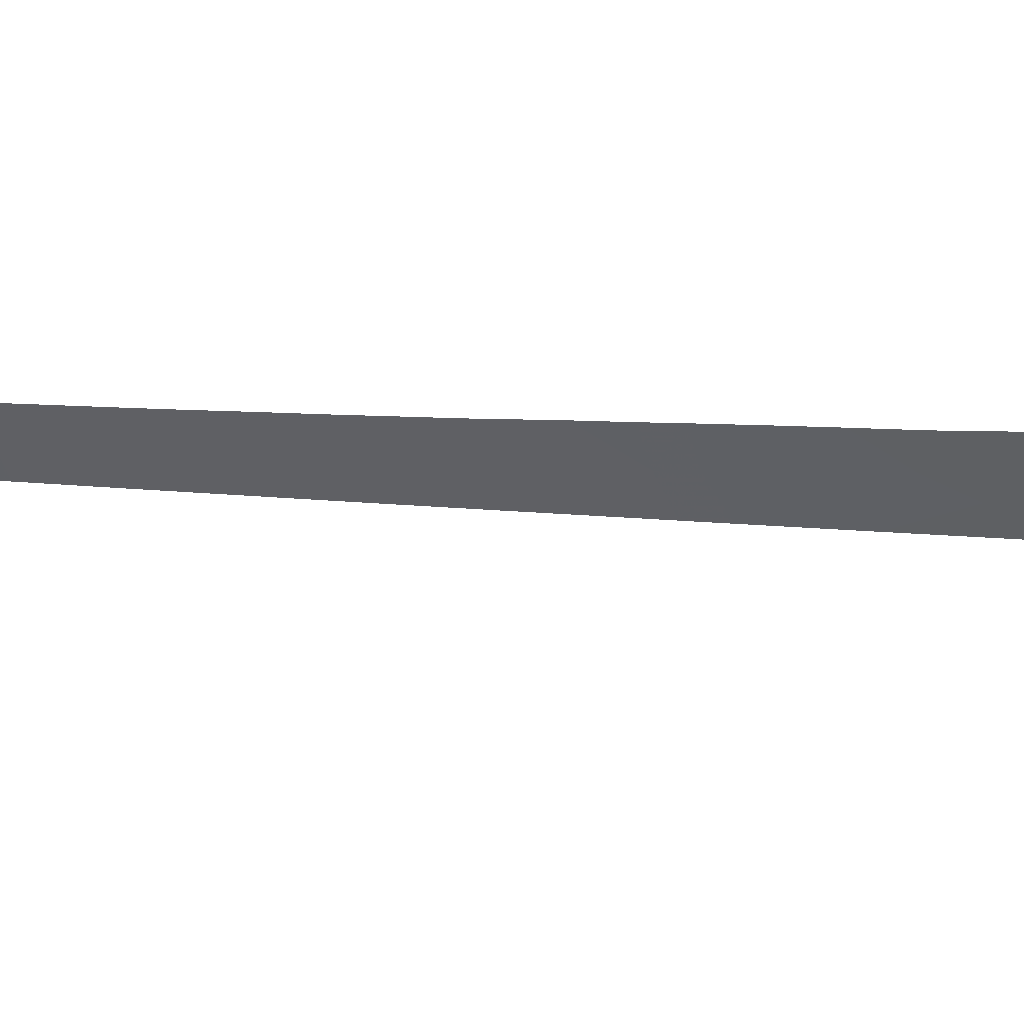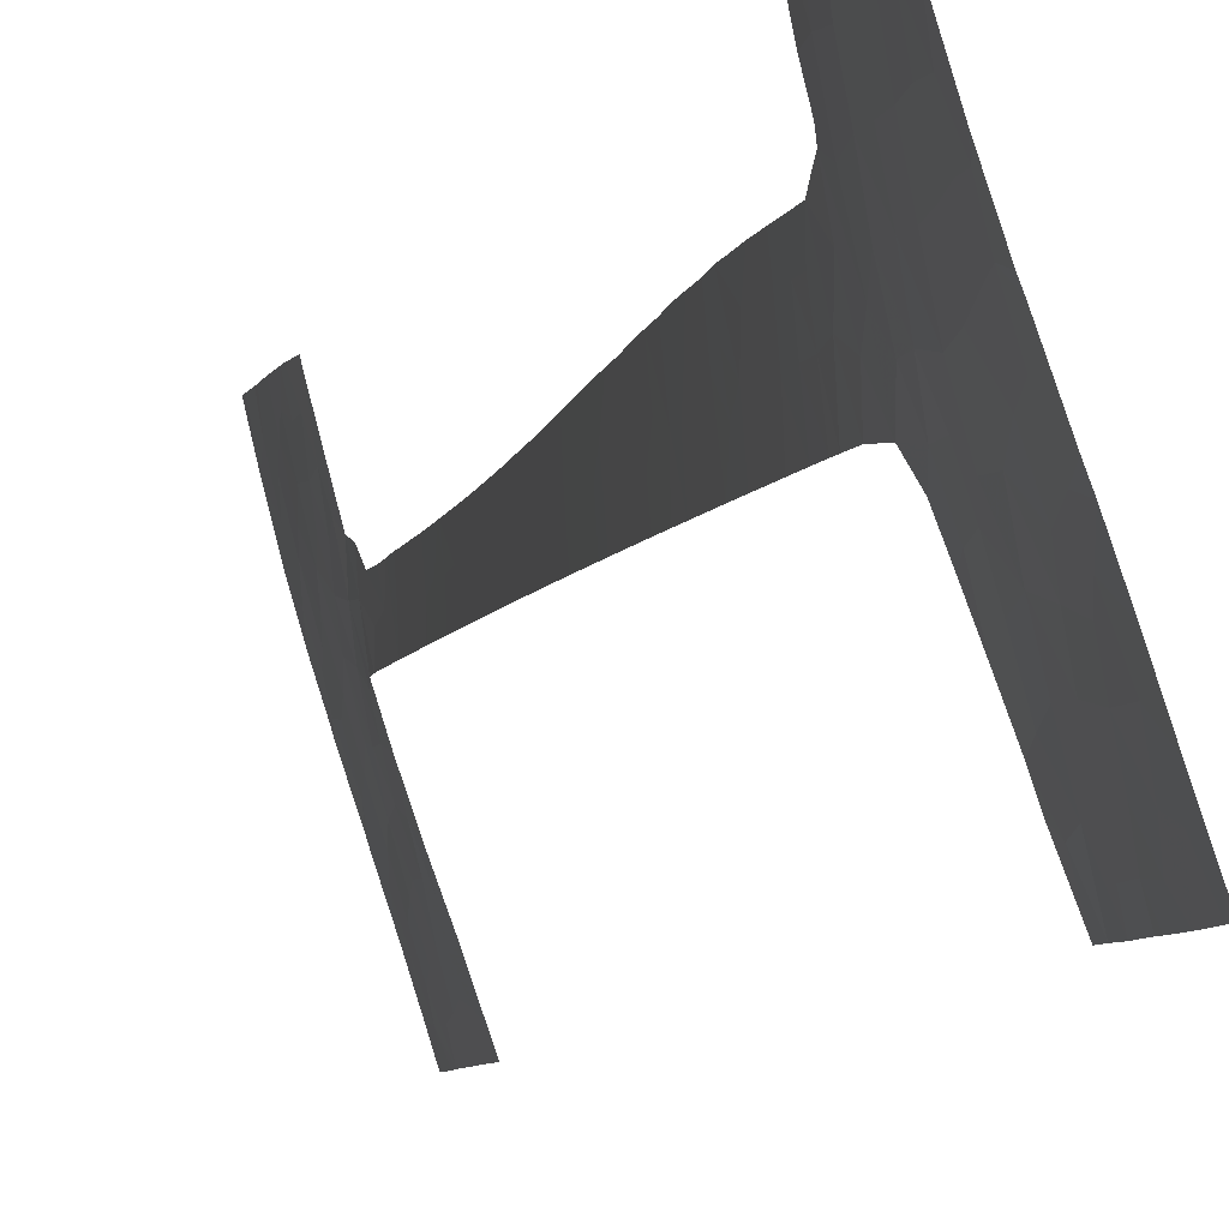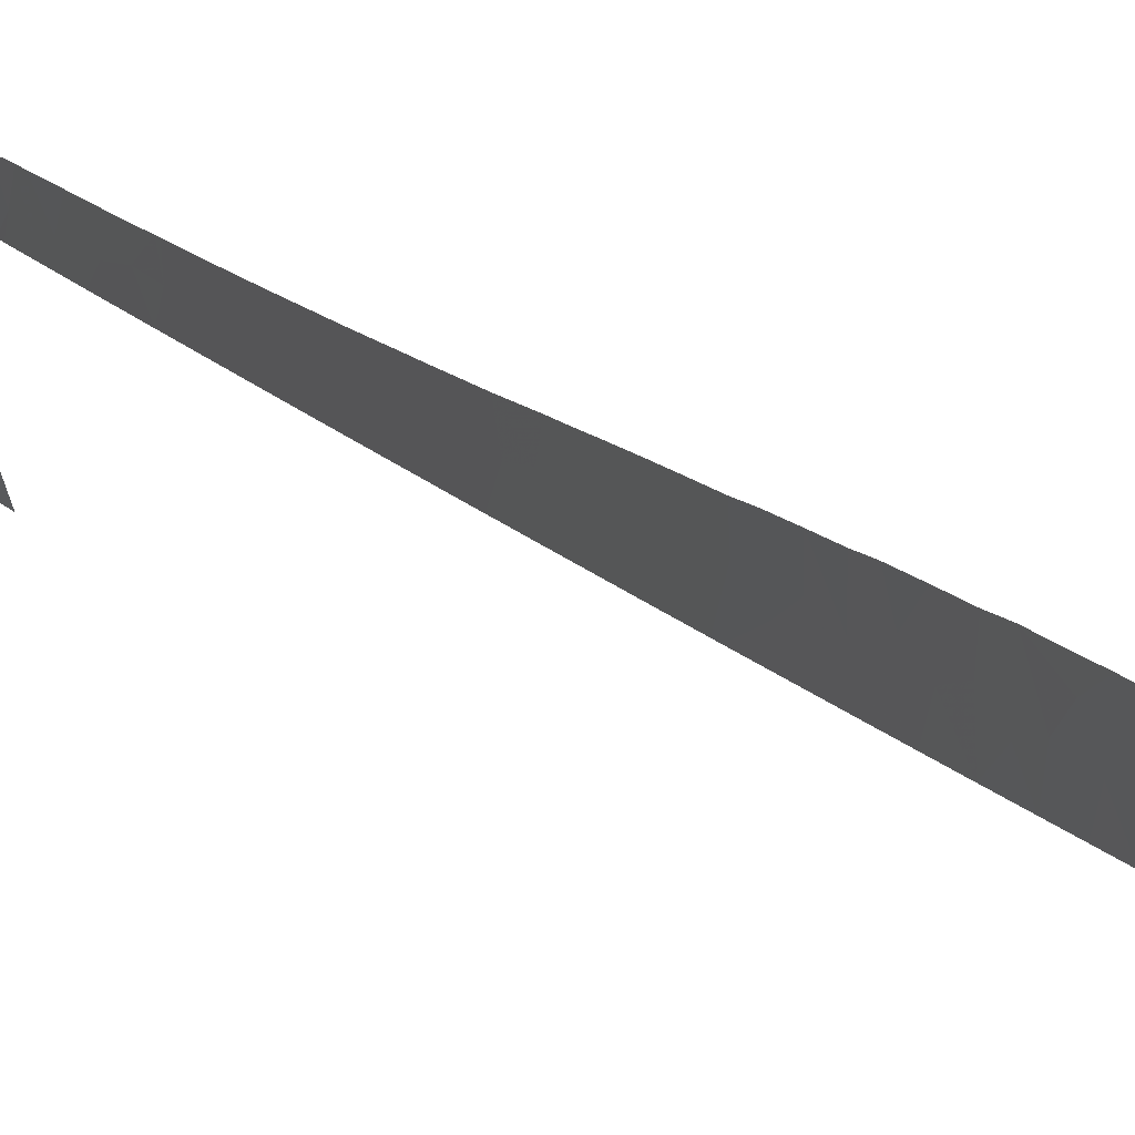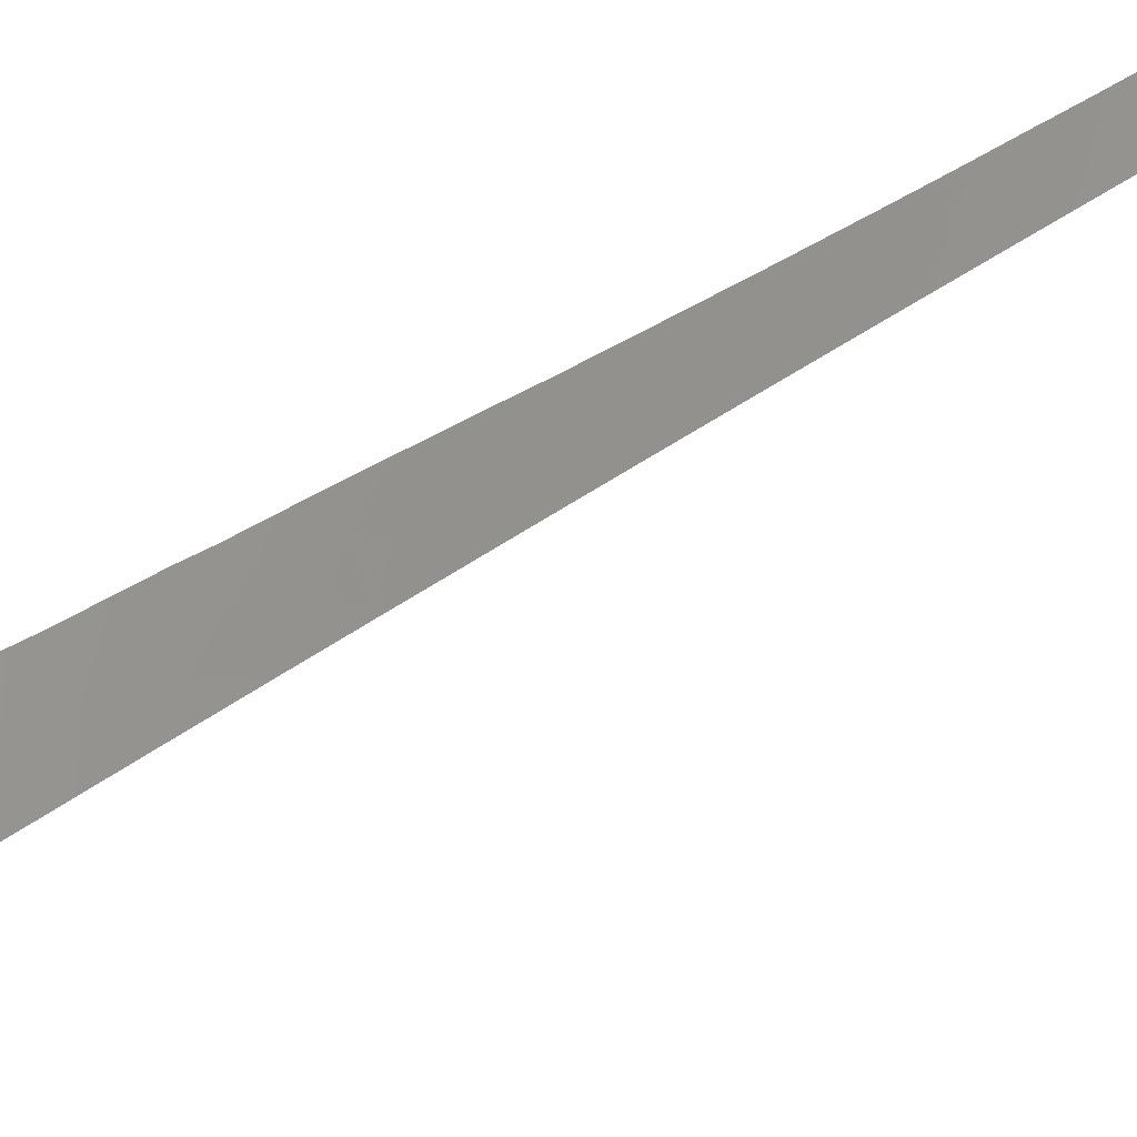
<metadata>
{"format":"obj","ext":"obj","renderer":"f3d","projection":"perspective","resolution":1024,"background":"white","views":[{"elev":39.3,"azim":95.6,"up":"+Y"},{"elev":-3.6,"azim":172.1,"up":"+Y"},{"elev":16.3,"azim":153.6,"up":"+Y"},{"elev":28.2,"azim":-141.2,"up":"+Y"}]}
</metadata>
<code>
v -110.3 83.26 -46.53
v -106.6 92 -9.248
v -107.2 90.46 40.25
v -107.2 90.47 42.43
v -106.3 94.16 -10.12
v -106.6 92 -8.701
v -106.4 95.17 -30.77
v -106.1 95.86 -13.85
v -106.1 95.78 -11.83
v -109.4 83.78 43.39
v -109.9 82.43 44.08
v -106.3 93.88 -0.7318
v -106.4 94.92 -27
v -106.1 95.61 -8.336
v -106.3 94.29 -6.272
v -104.7 100 41.07
v -104.7 100 40.22
v -105.7 95.5 50
v -109.9 82.46 38
v -109.9 82.46 39.29
v -106.5 92 26.88
v -106.1 94.47 27.9
v -106.5 92 28.09
v -107.4 91.61 -39.02
v -106.9 93.1 -40.34
v -104.9 100 -45.5
v -106.1 94.54 22.44
v -110.3 83.25 -41.13
v -110.3 83.26 -43.38
v -110 84.2 -43.83
v -110 84.17 -41.9
v -106.1 94.43 30.26
v -106.3 93.04 34.46
v -104.9 100 -43.05
v -105.3 98.35 -43.88
v -106.1 96.26 -33.8
v -108 87.77 38
v -105.7 95.43 46.45
v -108.9 85.17 40.47
v -106.4 93.22 46.54
v -107.4 89.94 45.81
v -107.2 90.13 37.99
v -106.6 92 -2.612
v -106.6 92 -5.637
v -106.9 91.53 48.99
v -108 88.16 50
v -108.3 87.16 48.41
v -106.4 94.23 -13.43
v -110.3 83.27 -39.38
v -109.7 84.96 -38.99
v -106.5 93.76 -19
v -106.8 92 -20.28
v -107.5 91.53 -46.19
v -108.2 89.69 -45.91
v -107.8 90.8 -43.95
v -105.4 98.5 -39.21
v -108 90.17 -48.21
v -106.1 95.31 -1.51
v -107 92.83 -42.51
v -106.3 93.73 -3.579
v -106.5 93.97 -23.72
v -106.5 92 9.678
v -106.5 92 18.57
v -106.6 92 -6.188
v -106.1 95.12 2.139
v -106.5 92 -0.04085
v -106.5 92 10.1
v -106.2 95.5 -50
v -106.3 95.15 -49.25
v -108 88.01 46.35
v -106.1 96.23 -24.58
v -106.1 96.22 -23
v -106.3 95.22 -25.14
v -106.7 91.96 44.99
v -106.7 91.75 38.95
v -107.9 90.59 -50
v -106.1 94.98 5.952
v -106.1 95.44 -4.378
v -107.6 90.83 -37.77
v -107.9 89.87 -39.16
v -108.1 89.5 -37.82
v -108.6 87.97 -37.99
v -104.7 100 43.99
v -105 98.4 44.59
v -106.4 94.52 -17.57
v -108.6 86.21 46.69
v -108.4 86.75 44.58
v -109.5 83.56 45.51
v -109.6 83.33 38
v -105.8 96.63 -44.84
v -104.6 100 46.32
v -105.2 97.66 46.43
v -109.1 86.83 -48.26
v -106.5 92 33.39
v -106.5 92 30.85
v -106.4 94.79 -43.68
v -106.1 95.68 -10.37
v -105.8 96.76 -46.81
v -106.1 95.38 -3.184
v -107.1 92 -34.18
v -107 92 -32.13
v -106.1 96.08 -19.33
v -109 87.1 -43.76
v -105 100 -38.88
v -106.7 92 -15.8
v -106.7 92 -13.76
v -109.5 83.55 48.21
v -109.8 82.39 47.39
v -105 98.68 47.86
v -104.7 100 47.14
v -104.6 100 49.09
v -106.6 93.76 -30
v -108.3 87.15 42.89
v -107.8 88.7 44.15
v -106.1 94.6 19.55
v -106.1 94.64 17.01
v -106.3 93.4 17.86
v -104.7 100 43.29
v -104.9 99.05 42.9
v -105.3 97.15 42.72
v -106.1 96.27 -29.33
v -105.8 95.51 39.58
v -106.3 95.23 -35.68
v -105.9 96.85 -36.53
v -106.3 95.22 -28.81
v -109.5 85.56 -42.78
v -106.6 92 36.37
v -105.3 98.33 -41.6
v -105.8 96.62 -42.71
v -105.9 96.65 -40.58
v -105.5 96.53 48.08
v -108.4 88.93 -42.58
v -106.7 92 -17.83
v -105.3 98.26 -50
v -107.2 91.83 -36.62
v -106.9 93.07 -38.58
v -104.9 100 -48.46
v -106.3 93.36 50
v -104.9 100 -50
v -109.8 82.42 46.56
v -109.1 84.53 47.05
v -107.9 88.58 50
v -107.1 90.99 50
v -105.5 98.42 -37.12
v -104.9 100 -46.54
v -105.3 98.42 -45.92
v -109.2 86.39 -37.99
v -109.5 85.41 -38
v -110.1 83.89 -50
v -109.8 84.86 -48.44
v -106.9 92 -29.2
v -107 92 -31.1
v -106.1 94.2 40.92
v -105.8 97.27 -36.96
v -106.5 92 7.078
v -106.5 92 6.662
v -106.1 95.93 -15.8
v -106.4 93.83 -15.23
v -106.3 93.64 5.553
v -106.4 93.03 29.62
v -106.1 94.47 28.63
v -106.4 94.87 -39.39
v -106.1 94.73 13.29
v -109.1 86.84 -45.92
v -106.1 96.27 -26.9
v -110.3 83.27 -38
v -106.4 94.38 -20.76
v -106.1 96.12 -21.46
v -104.9 100 -40.51
v -110 84.1 -45.65
v -106.1 95.54 -6.533
v -106.1 95.77 -50
v -106.8 93.38 -35.64
v -106.6 93.95 -33.74
v -106.1 95.03 4.464
v -106.1 95.16 1.152
v -106.5 92 24.98
v -106.3 93.04 23.76
v -109.7 85.17 -46.94
v -106.5 92 24.54
v -108.9 85.44 38
v -107 92.99 -50
v -106.1 94.88 8.556
v -106.6 92 37.94
v -106.1 94.4 34.28
v -109.4 83.86 39.67
v -106.5 92 21.91
v -106.1 96.27 -31.24
v -106 96.42 -38.13
v -106.6 93.66 -27.97
v -109 87.15 -41.62
v -108.8 87.93 -50
v -109.5 85.81 -50
v -106.6 94.12 -37.36
v -109.1 86.76 -39.59
v -106.2 93.85 36.43
v -105.7 95.95 38.05
v -106.9 93.43 -50
v -108.1 89.87 -50
v -104.6 100 50
v -106.9 91.4 47.15
v -106.6 92 -11.33
v -110.4 83.29 -50
v -110.3 83.28 -49.06
v -105.9 95.44 36.79
v -106.1 96.02 -17.21
v -105.1 97.95 50
v -106.1 94.68 15.46
v -106.5 92 15.02
v -106 95.17 35.44
v -106.9 91.48 50
v -106.1 94.58 19.92
v -105.4 97.28 38.64
v -108.8 85.79 50
v -109.9 82.45 41.48
v -104.9 99.61 37.82
v -109.8 82.38 49.58
v -109.7 82.76 50
v -109.4 83.72 50
v -109.8 82.38 50
v -106.1 94.8 10.92
v -104.9 99.92 37.84
v -104.8 100 37.89
v -105.1 100 -37.56
v -106.5 92 33.94
v -104.8 100 37.85
v -106.1 94.5 25.47
v -106.5 92 30.32
v -110.3 83.26 -44.11
v -105.4 97.44 37.26
v -106.9 92 -24.76
v -106.8 92 -22.77
v -106.5 92 12.45
v -106.5 92 4.554
v -106.5 92 2.263
v -106.3 93.62 3.547
v -106.9 92 -26.73
v -106.6 92.38 40.5
v -105.1 98.66 39.35
v -106 94.35 48.18
v -106.4 93.02 26.65
v -107.8 88.57 39.78
v -106.6 92 -4.25
v -107 93.06 -44.72
v -106.5 92 20.73
v -107.6 89.42 48.39
v -109 85.02 45.09
v -106.4 94.92 -45.75
v -106.9 93.41 -46.8
v -106 96.57 -35.19
v -106.4 94.87 -41.6
v -105.4 97.05 40.48
v -106.6 93.66 -25.81
v -106.3 93.56 7.341
v -106.3 95.13 -47.69
v -107.1 90.7 43.73
v -107.7 90.87 -41.81
v -109.6 85.39 -44.95
v -105.7 95.73 41.37
v -107.4 91.97 -48.26
v -105 98.62 41.22
v -106.2 93.91 38.61
v -106.1 94.39 32
v -106.3 93.57 1.018
v -109.6 85.22 -40.73
v -106.1 94.53 23.05
v -105.8 95.04 42.96
v -108.4 88.6 -40.39
v -106.3 93.39 21.7
v -106.3 93.37 16
v -106.5 92 17.4
v -106.3 93.51 12.9
v -106.5 92.73 48.13
v -106.5 92.8 42.74
v -106.1 94 44.66
v -108.5 88.57 -44.72
v -106.4 94.8 -22.24
v -106.6 93.4 -22.04
v -106.6 93.77 -31.83
v -106.4 95.16 -32.42
v -108.9 85.41 48.48
v -105.8 96.7 -48.62
v -106.8 93.71 -48.65
v -106.3 93.32 9.033
v -105.5 96.21 44.8
v -106.4 93.06 10.84
v -105.3 98.45 -47.79
v -106.3 93.33 19.75
v -108.3 87.11 40.84
v -106.5 93.23 -11.76
v -108.7 88.19 -46.73
v -106.4 93.55 -4.898
v -106.4 93.29 -7.256
v -106.3 93.68 14.45
v -108.4 86.64 39.38
v -109.3 84.1 41.54
v -106.5 93.77 -16.62
v -107.4 91.63 -40.74
v -107.7 88.97 41.79
v -108.5 88.85 -47.96
v -107.9 90.1 -40.75
v -106.3 93.29 32.09
v -108.9 85.36 42.57
f 1 150 179
f 8 9 48
f 125 13 190
f 17 16 261
f 21 241 23
f 26 34 35
f 28 29 31
f 29 30 31
f 37 42 242
f 60 43 243
f 46 214 47
f 54 53 55
f 58 176 12
f 2 202 290
f 78 292 15
f 44 64 293
f 65 175 236
f 236 264 65
f 221 286 284
f 64 6 293
f 71 72 73
f 18 240 131
f 240 38 131
f 77 183 254
f 80 82 268
f 20 89 186
f 26 35 146
f 83 91 84
f 91 92 84
f 94 95 302
f 59 96 251
f 9 97 5
f 90 98 146
f 78 99 60
f 99 58 60
f 100 174 101
f 106 158 48
f 207 109 111
f 109 110 111
f 289 113 303
f 303 10 296
f 70 86 87
f 70 87 114
f 115 117 116
f 16 118 119
f 119 261 16
f 120 119 84
f 196 184 127
f 129 35 128
f 128 56 130
f 24 136 135
f 162 136 25
f 137 134 139
f 25 136 24
f 135 79 24
f 91 110 109
f 108 140 107
f 281 107 141
f 143 142 246
f 246 45 143
f 104 224 56
f 56 154 189
f 124 250 123
f 145 26 146
f 150 149 193
f 190 151 112
f 152 112 151
f 86 281 141
f 179 150 93
f 154 124 189
f 124 123 194
f 271 117 63
f 134 137 287
f 255 69 282
f 53 260 249
f 49 50 166
f 251 129 130
f 129 128 130
f 35 34 128
f 256 74 41
f 34 169 128
f 169 56 128
f 31 30 126
f 198 69 283
f 68 172 69
f 174 173 123
f 175 159 236
f 227 241 177
f 258 170 179
f 246 46 47
f 47 70 246
f 153 274 238
f 174 123 36
f 75 262 238
f 277 168 167
f 88 247 141
f 168 102 167
f 27 266 269
f 7 121 125
f 121 7 188
f 190 13 253
f 140 141 107
f 268 191 132
f 177 180 178
f 193 192 93
f 97 14 5
f 173 194 123
f 198 68 69
f 300 199 57
f 164 291 276
f 90 96 248
f 200 207 111
f 41 201 246
f 132 276 55
f 199 76 57
f 86 141 247
f 11 215 10
f 142 46 246
f 31 126 265
f 36 188 280
f 169 104 56
f 203 149 204
f 205 230 197
f 197 262 205
f 90 248 98
f 207 18 131
f 239 17 261
f 79 81 80
f 81 82 80
f 11 10 88
f 175 77 159
f 270 208 116
f 163 208 294
f 185 210 196
f 185 196 33
f 210 205 196
f 211 143 45
f 25 59 251
f 114 41 70
f 40 240 273
f 92 131 38
f 290 48 9
f 196 262 184
f 112 125 190
f 115 212 288
f 230 213 197
f 192 199 300
f 38 275 285
f 84 92 285
f 215 20 186
f 239 213 216
f 108 107 217
f 219 107 281
f 219 281 214
f 181 186 89
f 140 11 88
f 88 141 140
f 217 107 219
f 218 217 219
f 220 217 218
f 125 112 7
f 293 14 15
f 120 252 261
f 83 84 119
f 183 221 284
f 284 254 183
f 303 113 87
f 87 247 303
f 164 258 179
f 170 1 179
f 120 267 259
f 221 163 272
f 221 272 286
f 17 239 223
f 239 216 223
f 144 56 224
f 225 94 33
f 216 222 223
f 223 222 226
f 274 267 275
f 126 30 258
f 172 134 282
f 96 90 129
f 129 251 96
f 207 131 109
f 91 109 92
f 194 162 189
f 189 124 194
f 195 147 50
f 42 184 75
f 109 131 92
f 130 56 189
f 276 54 55
f 127 33 196
f 229 1 170
f 170 30 229
f 225 33 127
f 178 227 177
f 216 213 230
f 95 228 160
f 161 32 160
f 212 27 269
f 23 22 161
f 23 161 160
f 20 19 89
f 176 65 264
f 157 85 206
f 70 47 86
f 43 58 12
f 106 105 158
f 36 280 174
f 232 278 52
f 165 71 73
f 168 277 72
f 105 133 297
f 133 52 51
f 232 231 61
f 72 61 73
f 279 7 112
f 244 53 249
f 121 165 125
f 165 13 125
f 138 211 45
f 171 78 15
f 43 12 66
f 67 62 286
f 235 236 234
f 159 156 234
f 235 264 236
f 191 126 103
f 103 258 164
f 53 244 55
f 244 59 55
f 87 86 247
f 191 268 195
f 82 147 195
f 195 268 82
f 134 287 282
f 201 41 74
f 118 83 119
f 158 8 48
f 237 151 190
f 173 135 194
f 135 136 194
f 174 100 173
f 135 173 100
f 101 174 279
f 268 132 301
f 231 237 253
f 237 190 253
f 162 194 136
f 186 39 296
f 29 229 30
f 4 3 238
f 6 2 5
f 18 138 240
f 241 22 23
f 275 38 40
f 78 60 292
f 45 246 201
f 54 300 57
f 12 176 264
f 244 96 59
f 288 245 63
f 246 70 41
f 44 293 15
f 240 40 38
f 24 79 80
f 10 247 88
f 90 146 35
f 32 95 160
f 248 96 244
f 244 249 248
f 102 51 167
f 84 285 120
f 162 130 189
f 3 42 75
f 3 75 238
f 250 36 123
f 213 239 252
f 239 261 252
f 231 253 61
f 159 254 156
f 248 255 98
f 282 98 255
f 73 253 13
f 256 41 114
f 53 54 57
f 69 255 283
f 252 122 213
f 259 122 252
f 122 259 153
f 249 283 255
f 249 255 248
f 259 252 120
f 76 260 57
f 57 260 53
f 181 37 295
f 76 182 260
f 256 4 274
f 238 274 4
f 42 3 242
f 262 75 184
f 153 238 262
f 155 254 284
f 95 32 302
f 263 185 302
f 33 302 185
f 178 187 269
f 187 178 180
f 74 256 274
f 191 103 132
f 147 148 50
f 195 265 191
f 266 227 178
f 265 126 191
f 283 182 198
f 260 182 283
f 40 201 74
f 149 150 204
f 204 150 1
f 15 14 171
f 6 5 14
f 282 69 172
f 122 197 213
f 178 269 266
f 212 269 288
f 245 269 187
f 116 117 270
f 209 270 271
f 117 115 288
f 240 138 273
f 45 273 138
f 273 201 40
f 201 273 45
f 262 122 153
f 274 275 74
f 170 258 30
f 35 129 90
f 285 275 267
f 120 261 119
f 247 10 303
f 285 267 120
f 259 267 153
f 40 74 275
f 274 153 267
f 126 258 103
f 227 22 241
f 160 228 23
f 241 21 177
f 276 103 164
f 278 167 52
f 165 73 13
f 61 72 277
f 167 278 277
f 277 278 61
f 278 232 61
f 156 254 155
f 254 159 77
f 66 264 235
f 272 163 294
f 132 103 276
f 257 298 301
f 279 112 152
f 101 279 152
f 33 94 302
f 31 265 28
f 279 280 7
f 287 137 145
f 260 283 249
f 38 285 92
f 280 188 7
f 59 25 298
f 281 86 47
f 286 272 233
f 146 287 145
f 280 279 174
f 67 286 233
f 287 98 282
f 98 287 146
f 162 25 251
f 253 73 61
f 162 251 130
f 272 209 233
f 60 58 43
f 56 144 154
f 291 54 276
f 51 52 167
f 50 265 195
f 242 299 289
f 2 290 5
f 47 214 281
f 265 50 49
f 291 93 300
f 292 44 15
f 50 148 166
f 236 159 234
f 93 291 164
f 265 49 28
f 102 206 85
f 179 93 164
f 12 264 66
f 60 243 292
f 44 292 243
f 270 117 271
f 117 288 63
f 93 192 300
f 262 196 205
f 294 208 270
f 122 262 197
f 288 269 245
f 272 294 209
f 284 62 155
f 294 270 209
f 289 299 113
f 286 62 284
f 105 297 158
f 157 8 158
f 289 295 242
f 295 37 242
f 295 39 181
f 295 289 39
f 102 85 51
f 289 303 39
f 85 133 51
f 186 296 215
f 85 297 133
f 181 39 186
f 215 296 10
f 290 202 106
f 150 193 93
f 257 132 55
f 290 106 48
f 158 297 157
f 299 114 113
f 257 55 59
f 297 85 157
f 298 25 24
f 9 5 290
f 4 256 114
f 4 299 3
f 300 54 291
f 301 132 257
f 3 299 242
f 302 32 263
f 6 14 293
f 114 299 4
f 24 80 301
f 301 298 24
f 268 301 80
f 59 298 257
f 303 296 39
f 113 114 87

</code>
